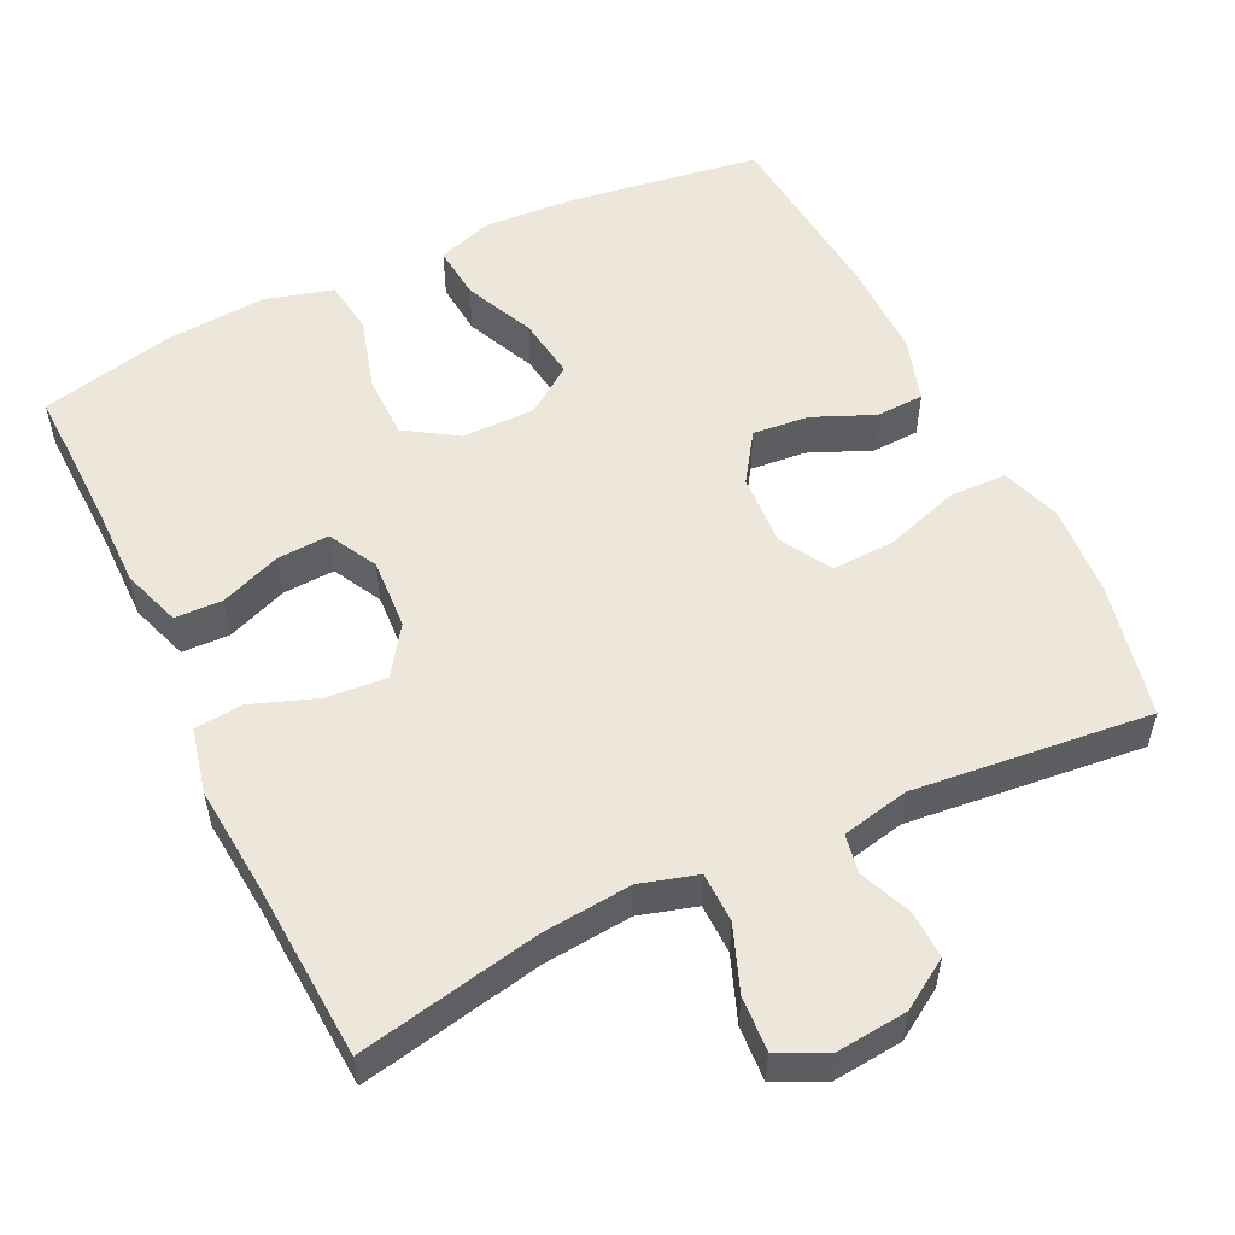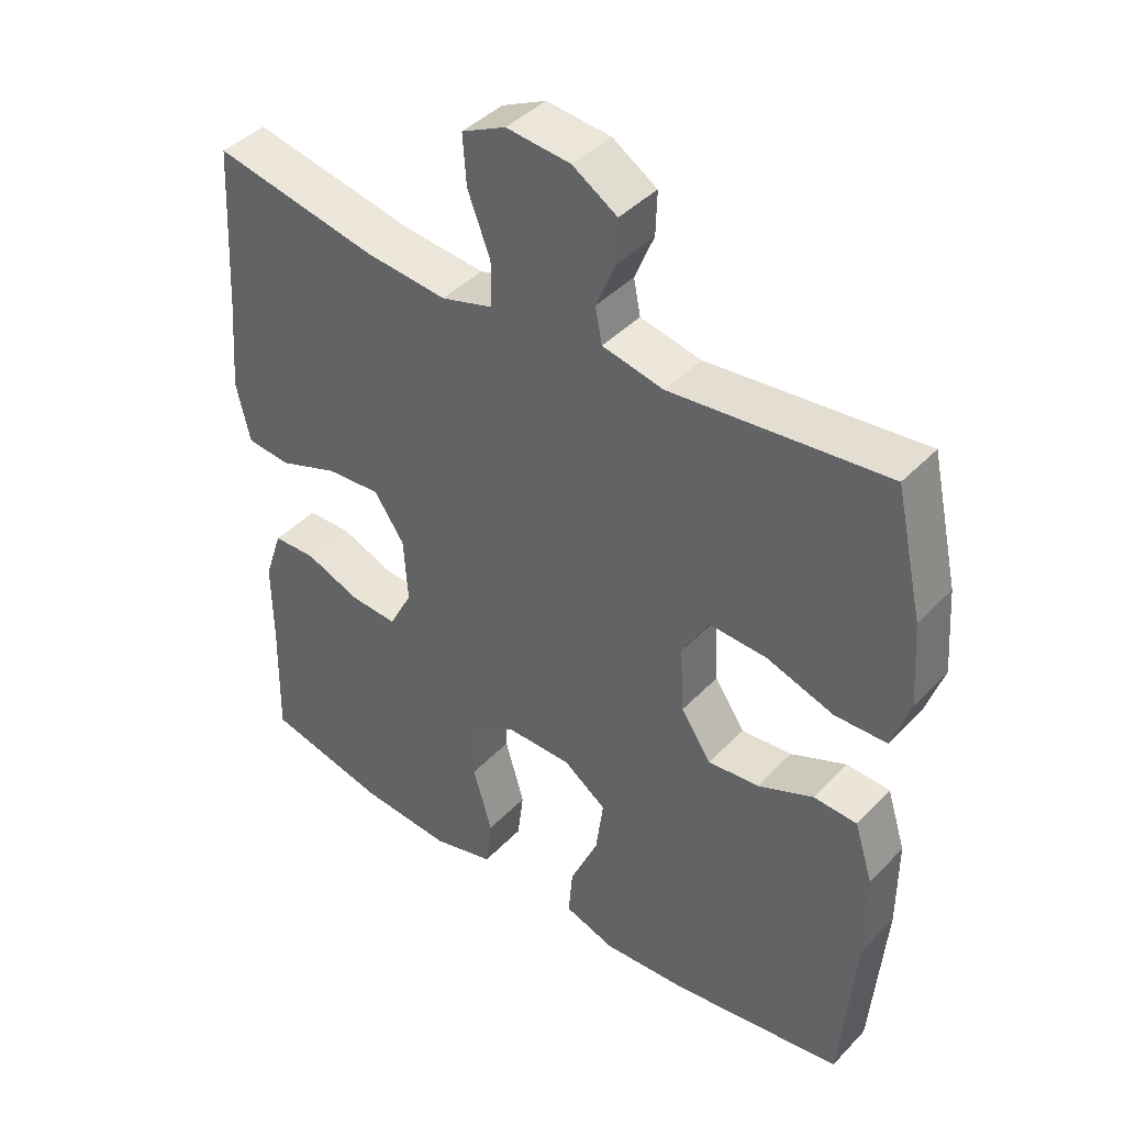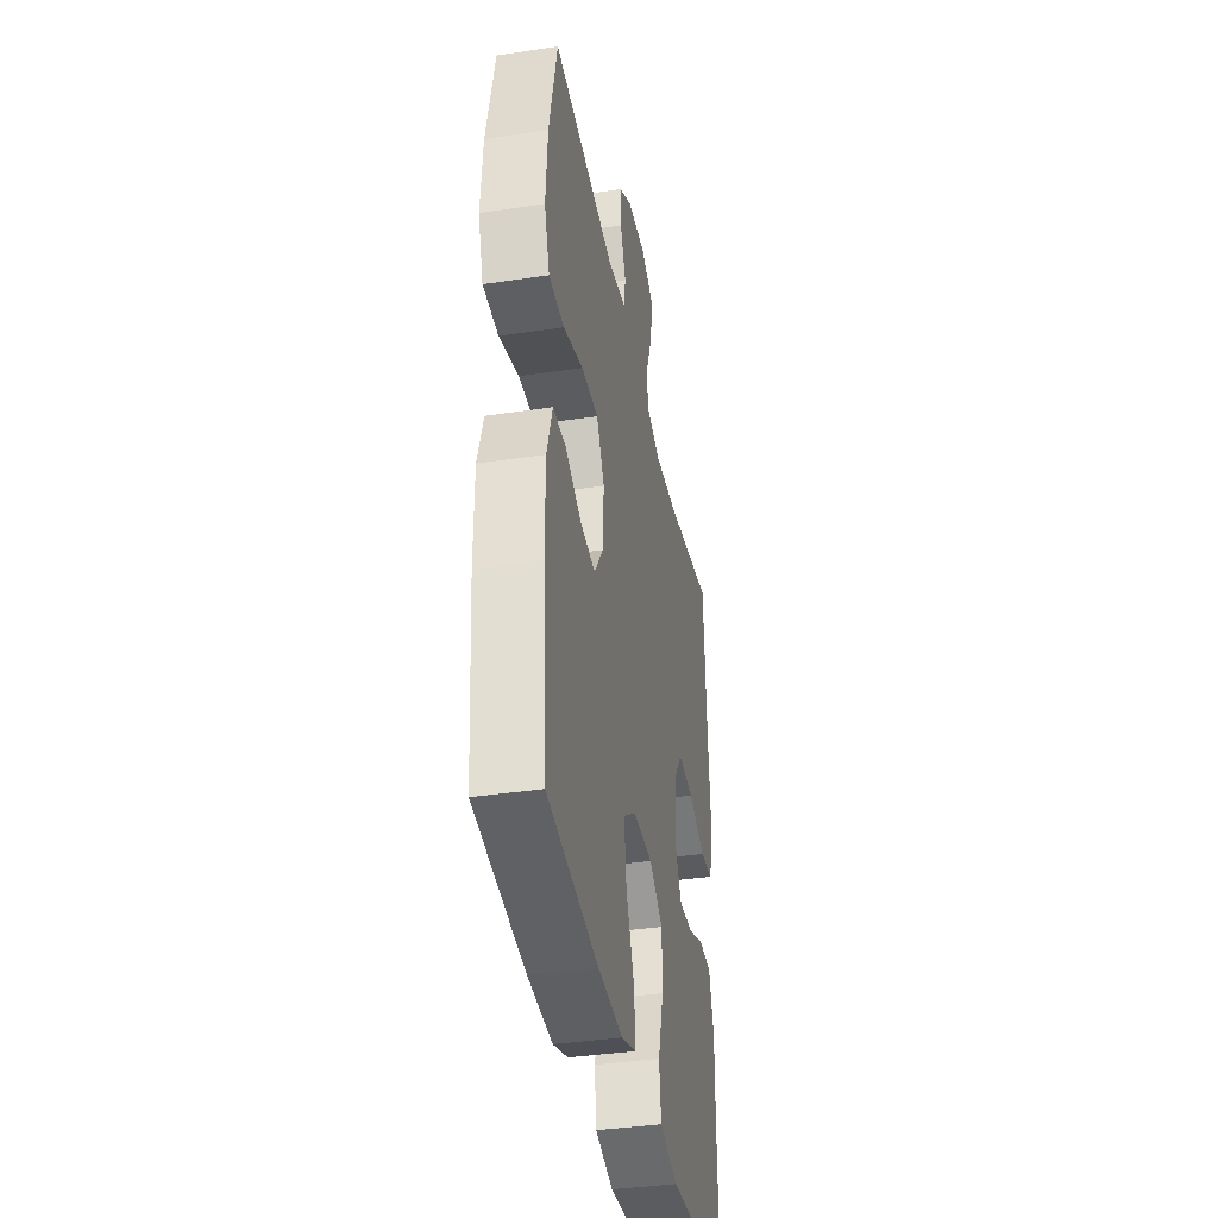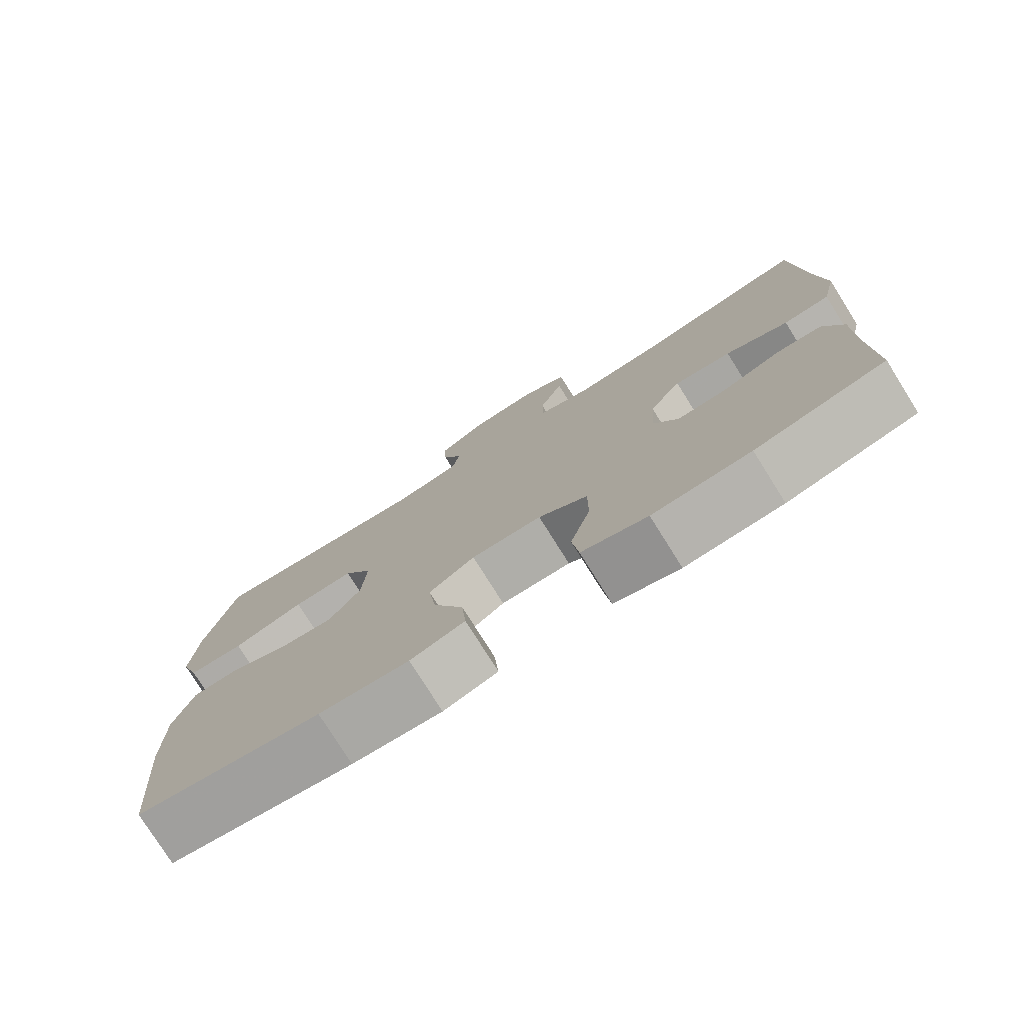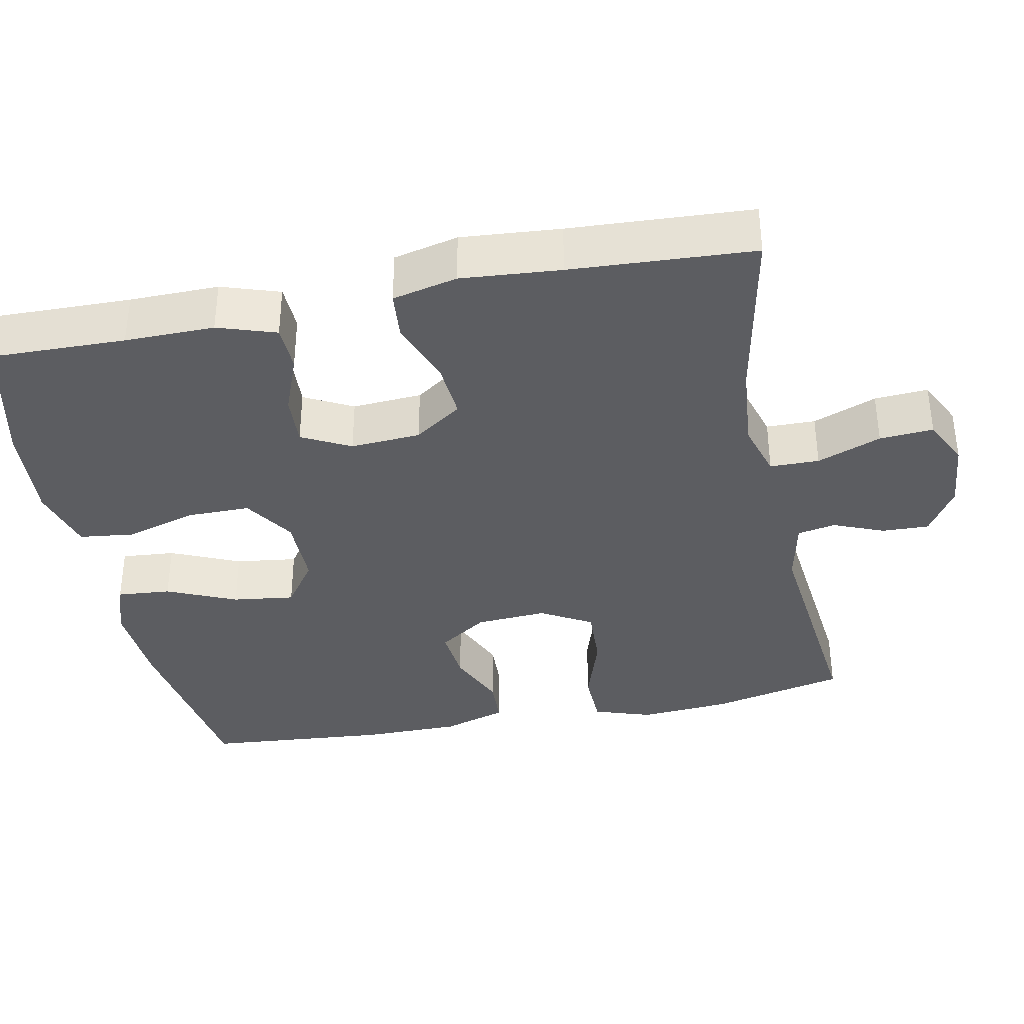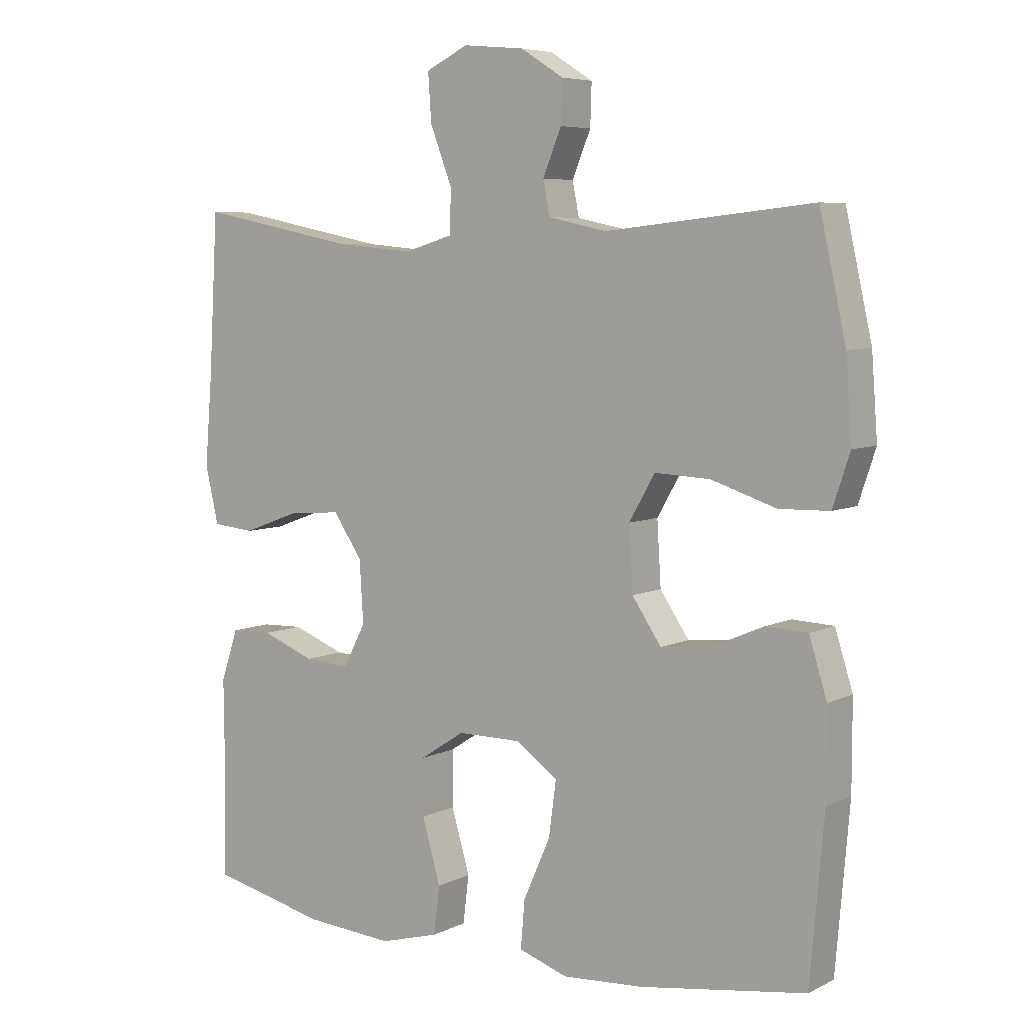
<metadata>
{"format":"obj","ext":"obj","renderer":"f3d","projection":"perspective","resolution":1024,"background":"white","views":[{"elev":53.9,"azim":-25.9,"up":"+Y"},{"elev":42.0,"azim":39.3,"up":"+Z"},{"elev":-38.0,"azim":100.8,"up":"+Z"},{"elev":-77.5,"azim":-147.9,"up":"+Z"},{"elev":-36.5,"azim":-78.5,"up":"+Y"},{"elev":6.2,"azim":35.4,"up":"+Z"}]}
</metadata>
<code>
v -0.5 0.07 0.5
v -0.26 0.07 0.452
v -0.142 0.07 0.441
v -0.067 0.07 0.463
v -0.066 0.07 0.529
v -0.099 0.07 0.615
v -0.104 0.07 0.687
v -0.04 0.07 0.718
v 0.053 0.07 0.709
v 0.118 0.07 0.668
v 0.116 0.07 0.605
v 0.088 0.07 0.537
v 0.098 0.07 0.486
v 0.187 0.07 0.467
v 0.5 0.07 0.5
v 0.54 0.07 0.32
v 0.549 0.07 0.198
v 0.523 0.07 0.12
v 0.447 0.07 0.118
v 0.349 0.07 0.15
v 0.265 0.07 0.154
v 0.226 0.07 0.086
v 0.232 0.07 -0.01
v 0.276 0.07 -0.075
v 0.35 0.07 -0.068
v 0.431 0.07 -0.033
v 0.494 0.07 -0.036
v 0.521 0.07 -0.122
v 0.521 0.07 -0.254
v 0.5 0.07 -0.5
v 0.248 0.07 -0.538
v 0.126 0.07 -0.546
v 0.052 0.07 -0.521
v 0.058 0.07 -0.449
v 0.099 0.07 -0.356
v 0.11 0.07 -0.273
v 0.047 0.07 -0.228
v -0.05 0.07 -0.228
v -0.118 0.07 -0.272
v -0.118 0.07 -0.357
v -0.09 0.07 -0.453
v -0.099 0.07 -0.526
v -0.189 0.07 -0.551
v -0.323 0.07 -0.541
v -0.5 0.07 -0.5
v -0.496 0.07 -0.32
v -0.497 0.07 -0.2
v -0.471 0.07 -0.122
v -0.408 0.07 -0.12
v -0.328 0.07 -0.151
v -0.259 0.07 -0.155
v -0.225 0.07 -0.09
v -0.231 0.07 0.004
v -0.275 0.07 0.068
v -0.354 0.07 0.062
v -0.441 0.07 0.03
v -0.505 0.07 0.036
v -0.525 0.07 0.123
v -0.514 0.07 0.256
v -0.5 0 0.5
v -0.26 0 0.452
v -0.142 0 0.441
v -0.067 0 0.463
v -0.066 0 0.529
v -0.099 0 0.615
v -0.104 0 0.687
v -0.04 0 0.718
v 0.053 0 0.709
v 0.118 0 0.668
v 0.116 0 0.605
v 0.088 0 0.537
v 0.098 0 0.486
v 0.187 0 0.467
v 0.5 0 0.5
v 0.54 0 0.32
v 0.549 0 0.198
v 0.523 0 0.12
v 0.447 0 0.118
v 0.349 0 0.15
v 0.265 0 0.154
v 0.226 0 0.086
v 0.232 0 -0.01
v 0.276 0 -0.075
v 0.35 0 -0.068
v 0.431 0 -0.033
v 0.494 0 -0.036
v 0.521 0 -0.122
v 0.521 0 -0.254
v 0.5 0 -0.5
v 0.248 0 -0.538
v 0.126 0 -0.546
v 0.052 0 -0.521
v 0.058 0 -0.449
v 0.099 0 -0.356
v 0.11 0 -0.273
v 0.047 0 -0.228
v -0.05 0 -0.228
v -0.118 0 -0.272
v -0.118 0 -0.357
v -0.09 0 -0.453
v -0.099 0 -0.526
v -0.189 0 -0.551
v -0.323 0 -0.541
v -0.5 0 -0.5
v -0.496 0 -0.32
v -0.497 0 -0.2
v -0.471 0 -0.122
v -0.408 0 -0.12
v -0.328 0 -0.151
v -0.259 0 -0.155
v -0.225 0 -0.09
v -0.231 0 0.004
v -0.275 0 0.068
v -0.354 0 0.062
v -0.441 0 0.03
v -0.505 0 0.036
v -0.525 0 0.123
v -0.514 0 0.256
f 57 58 59
f 56 57 59
f 55 56 59
f 59 1 2
f 55 59 2
f 54 55 2
f 53 54 2 3
f 52 53 3 4
f 48 49 50
f 47 48 50
f 46 47 50
f 46 50 51
f 45 46 51
f 44 45 51
f 43 44 51
f 42 43 51
f 41 42 51
f 40 41 51
f 39 40 51 52
f 33 34 35
f 32 33 35
f 31 32 35
f 30 31 35
f 29 30 35
f 28 29 35
f 27 28 35
f 26 27 35
f 25 26 35
f 24 25 35 36
f 23 24 36 37
f 18 19 20
f 17 18 20
f 16 17 20
f 15 16 20
f 14 15 20
f 13 14 20 21
f 10 11 12
f 9 10 12
f 8 9 12
f 7 8 12
f 6 7 12
f 5 6 12
f 4 5 12 13
f 13 21 22
f 4 13 22
f 52 4 22
f 39 52 22
f 38 39 22
f 22 23 37 38
f 118 117 116
f 118 116 115
f 118 115 114
f 61 60 118
f 61 118 114
f 61 114 113
f 62 61 113 112
f 63 62 112 111
f 109 108 107
f 109 107 106
f 109 106 105
f 110 109 105
f 110 105 104
f 110 104 103
f 110 103 102
f 110 102 101
f 110 101 100
f 110 100 99
f 111 110 99 98
f 94 93 92
f 94 92 91
f 94 91 90
f 94 90 89
f 94 89 88
f 94 88 87
f 94 87 86
f 94 86 85
f 94 85 84
f 95 94 84 83
f 96 95 83 82
f 79 78 77
f 79 77 76
f 79 76 75
f 79 75 74
f 79 74 73
f 80 79 73 72
f 71 70 69
f 71 69 68
f 71 68 67
f 71 67 66
f 71 66 65
f 71 65 64
f 72 71 64 63
f 81 80 72
f 81 72 63
f 81 63 111
f 81 111 98
f 81 98 97
f 97 96 82 81
f 1 60 61 2
f 2 61 62 3
f 3 62 63 4
f 4 63 64 5
f 5 64 65 6
f 6 65 66 7
f 7 66 67 8
f 8 67 68 9
f 9 68 69 10
f 10 69 70 11
f 11 70 71 12
f 12 71 72 13
f 13 72 73 14
f 14 73 74 15
f 15 74 75 16
f 16 75 76 17
f 17 76 77 18
f 18 77 78 19
f 19 78 79 20
f 20 79 80 21
f 21 80 81 22
f 22 81 82 23
f 23 82 83 24
f 24 83 84 25
f 25 84 85 26
f 26 85 86 27
f 27 86 87 28
f 28 87 88 29
f 29 88 89 30
f 30 89 90 31
f 31 90 91 32
f 32 91 92 33
f 33 92 93 34
f 34 93 94 35
f 35 94 95 36
f 36 95 96 37
f 37 96 97 38
f 38 97 98 39
f 39 98 99 40
f 40 99 100 41
f 41 100 101 42
f 42 101 102 43
f 43 102 103 44
f 44 103 104 45
f 45 104 105 46
f 46 105 106 47
f 47 106 107 48
f 48 107 108 49
f 49 108 109 50
f 50 109 110 51
f 51 110 111 52
f 52 111 112 53
f 53 112 113 54
f 54 113 114 55
f 55 114 115 56
f 56 115 116 57
f 57 116 117 58
f 58 117 118 59
f 59 118 60 1

</code>
